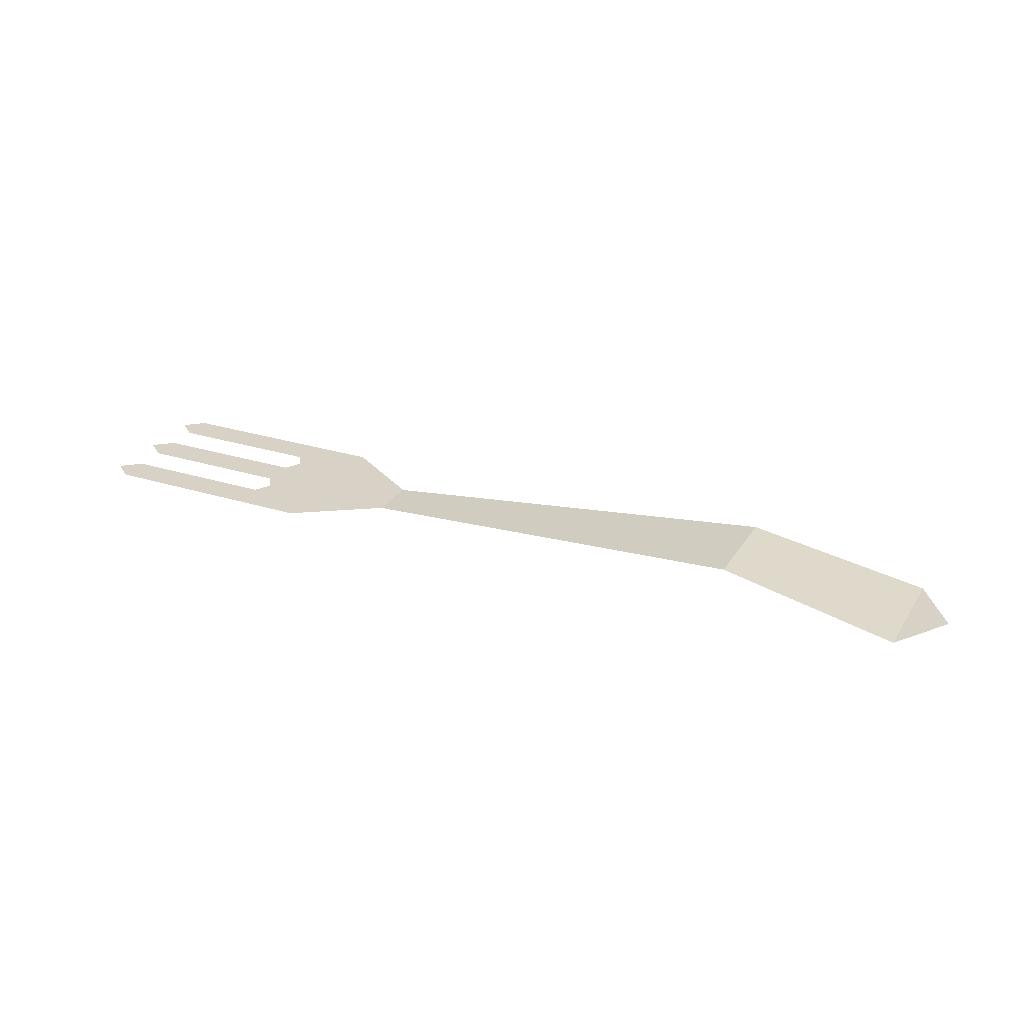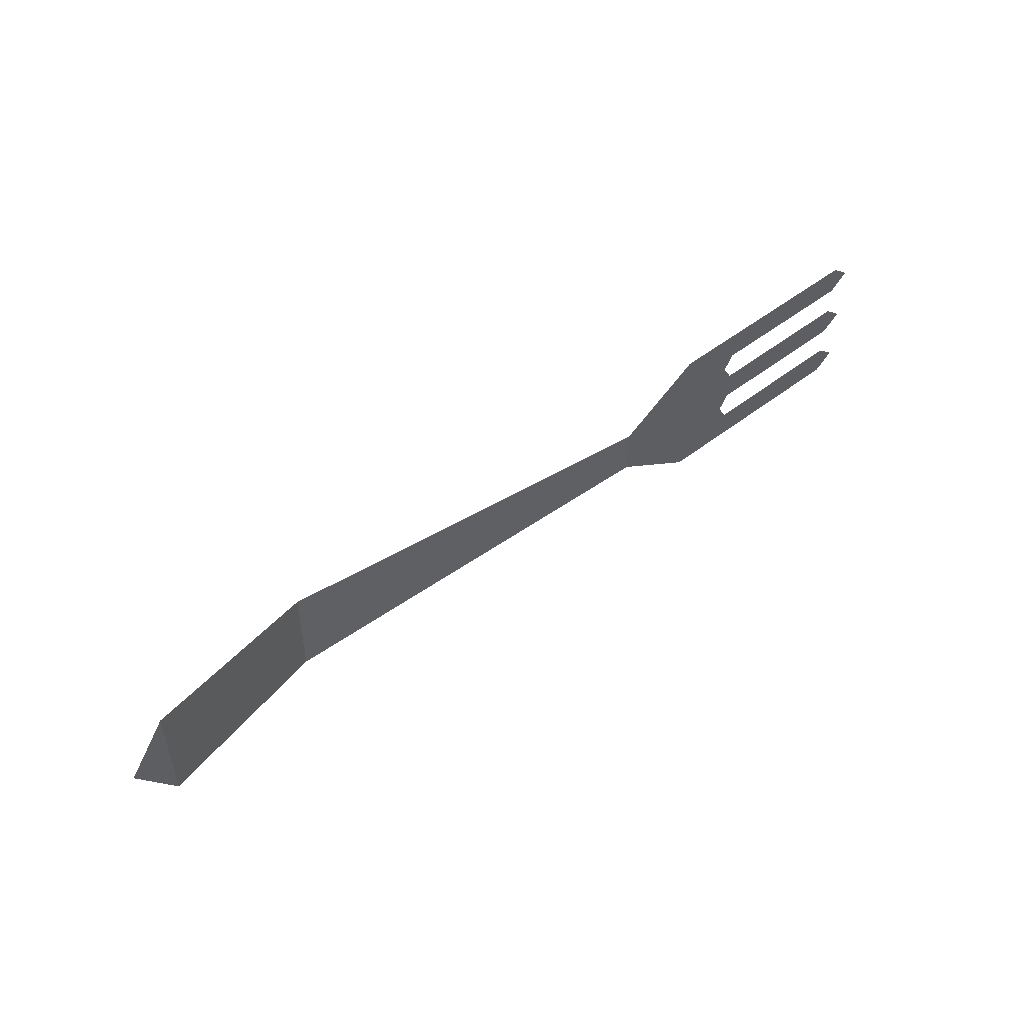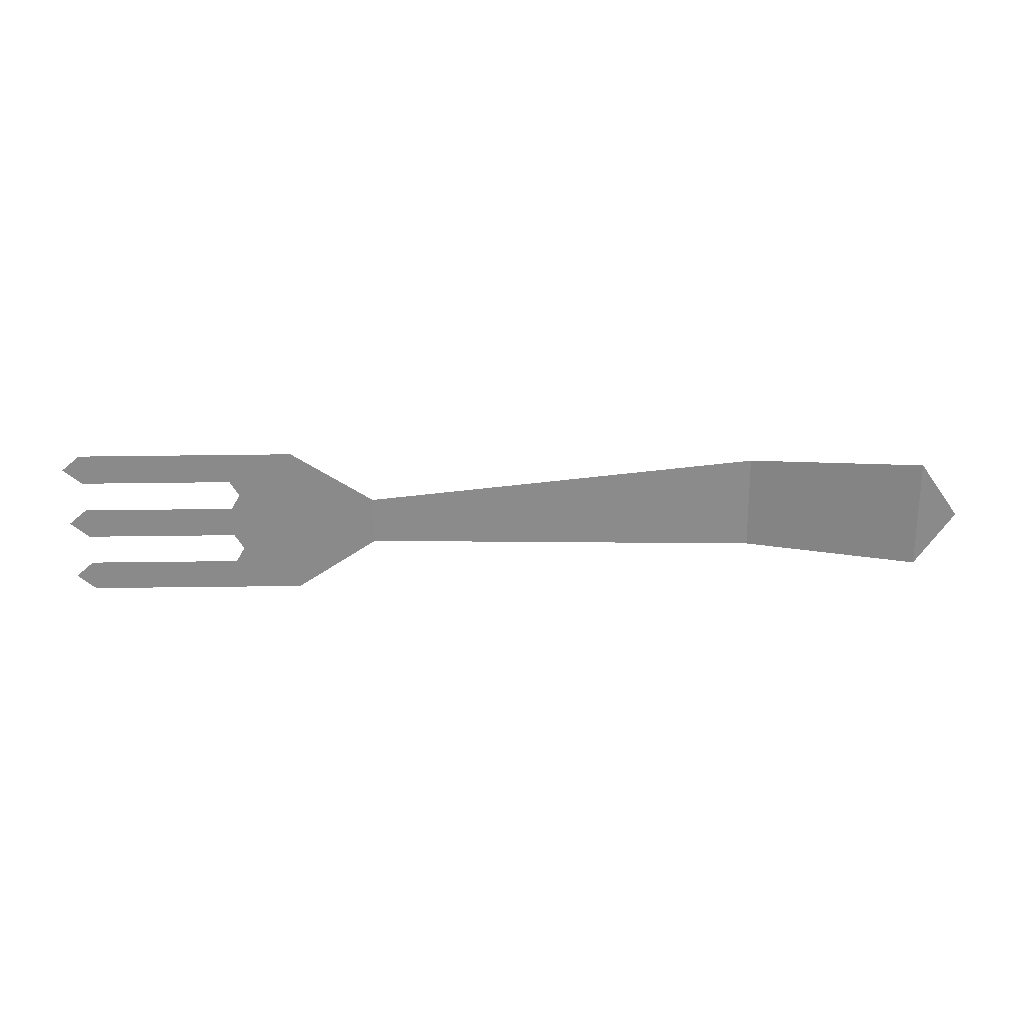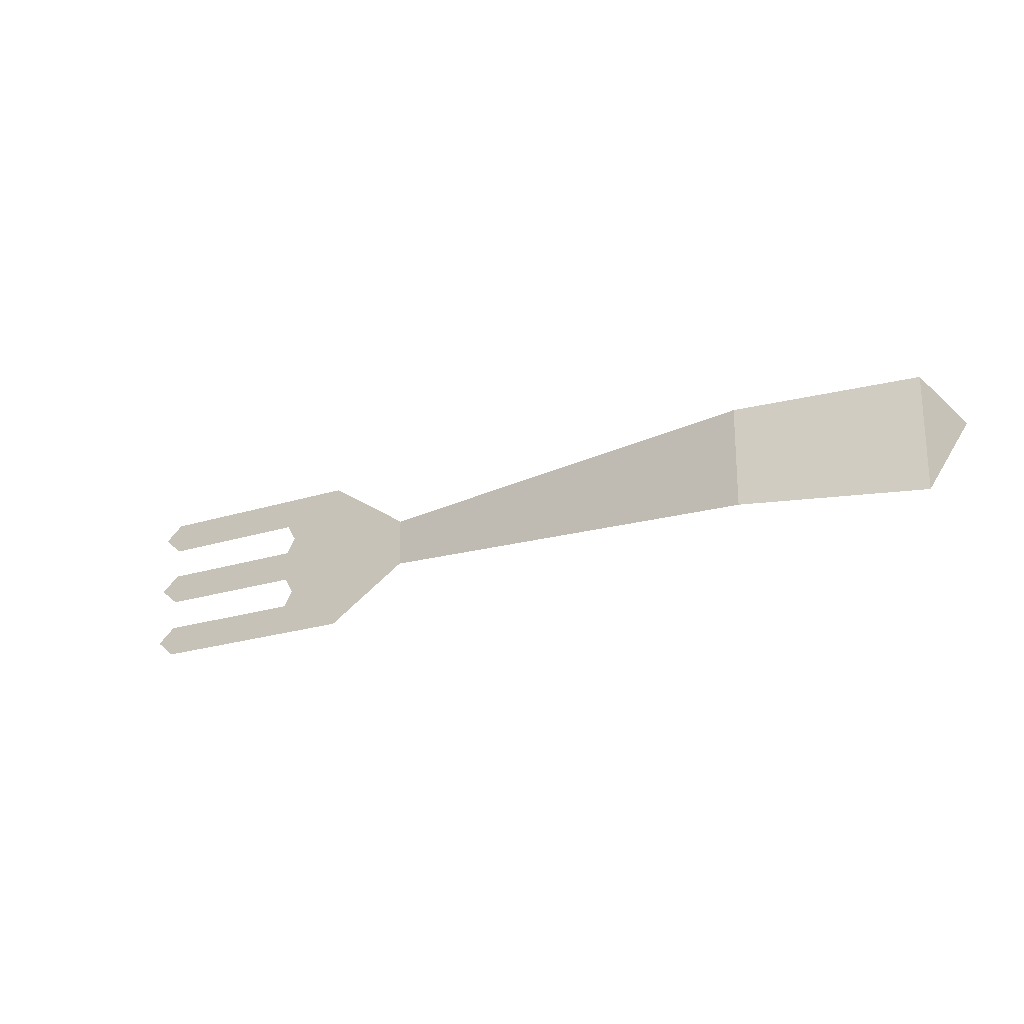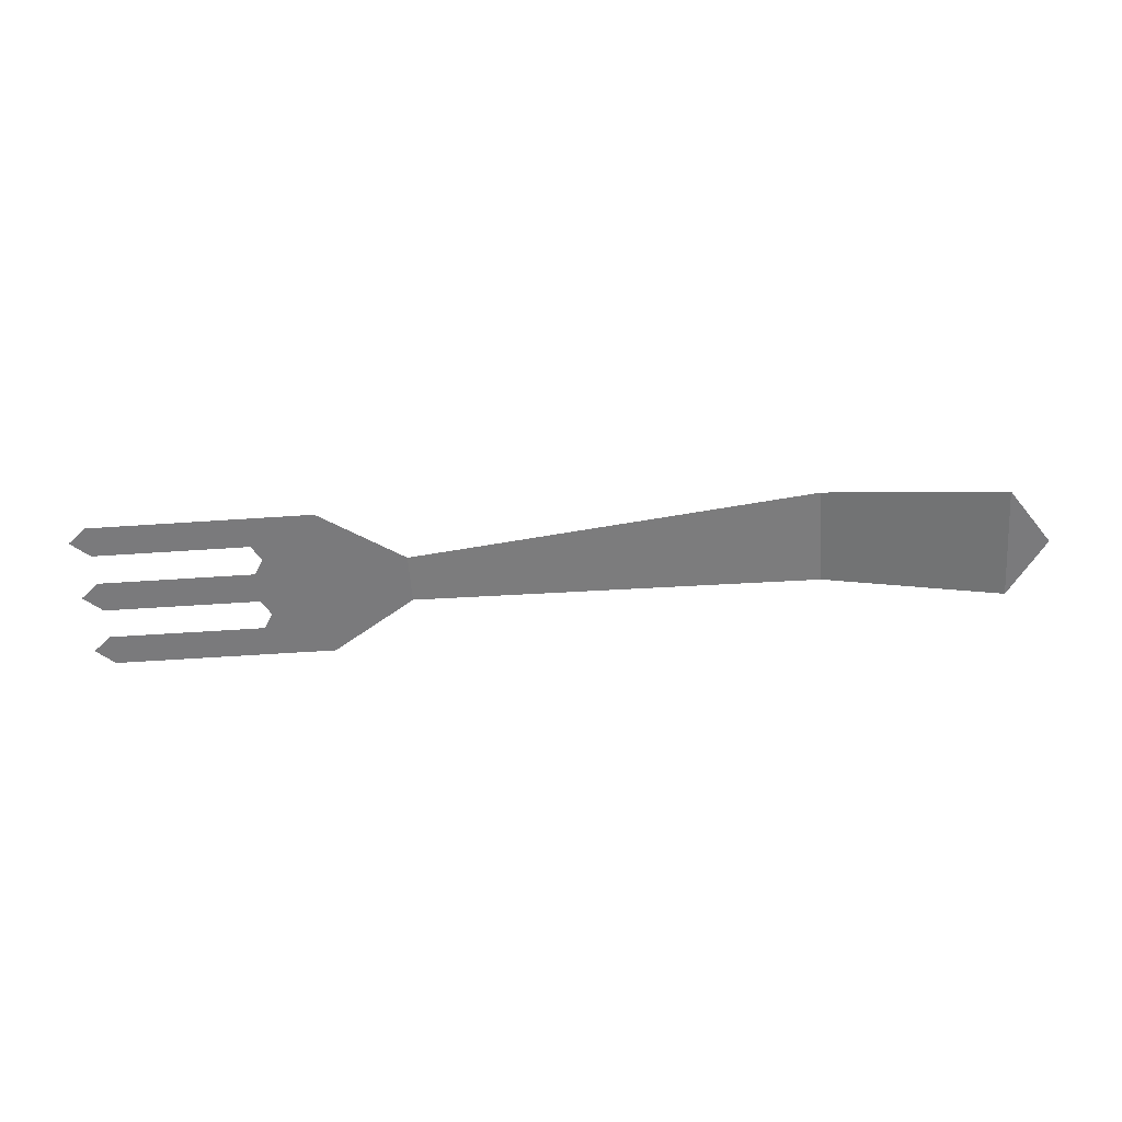
<metadata>
{"format":"obj","ext":"obj","renderer":"f3d","projection":"perspective","resolution":1024,"background":"white","views":[{"elev":27.4,"azim":-154.3,"up":"+Y"},{"elev":50.6,"azim":-40.3,"up":"+Z"},{"elev":-63.4,"azim":-179.3,"up":"+Y"},{"elev":-22.5,"azim":-151.0,"up":"+Z"},{"elev":-58.2,"azim":-176.0,"up":"+Y"}]}
</metadata>
<code>
g utensilFork
v -0.1367 0.0178 0.02666
v -0.1367 0.0178 -0.02666
v 0.07872 0 0.01303
v 0.07872 0 -0.01303
v -0.2306 0 0.03083
v -0.2306 0 -0.03083
v -0.2517 0 -5.775e-15
v 0.1232 0 0.042
v 0.1232 0 -0.042
v 0.1537 0 0.0168
v 0.1587 0 0.0252
v 0.2417 0 0.042
v 0.2417 0 0.0252
v 0.2517 0 0.0336
v 0.1537 0 -0.0168
v 0.1587 0 0.0084
v 0.1587 0 -0.0084
v 0.2417 0 0.0084
v 0.2417 0 -0.0084
v 0.2517 0 -3.61e-16
v 0.1587 0 -0.0252
v 0.2417 0 -0.042
v 0.2417 0 -0.0252
v 0.2517 0 -0.0336
f 3 2 1
f 2 3 4
f 1 2 3
f 4 3 2
f 1 6 5
f 6 1 2
f 5 6 1
f 2 1 6
f 6 7 5
f 5 7 6
f 8 4 3
f 4 8 9
f 9 8 10
f 10 8 11
f 11 8 12
f 11 12 13
f 13 12 14
f 15 9 10
f 16 15 10
f 15 16 17
f 17 16 18
f 17 18 19
f 19 18 20
f 21 9 15
f 9 21 22
f 22 21 23
f 22 23 24
f 3 4 8
f 9 8 4
f 10 8 9
f 11 8 10
f 12 8 11
f 13 12 11
f 14 12 13
f 10 9 15
f 10 15 16
f 17 16 15
f 18 16 17
f 19 18 17
f 20 18 19
f 15 9 21
f 22 21 9
f 23 21 22
f 24 23 22

</code>
